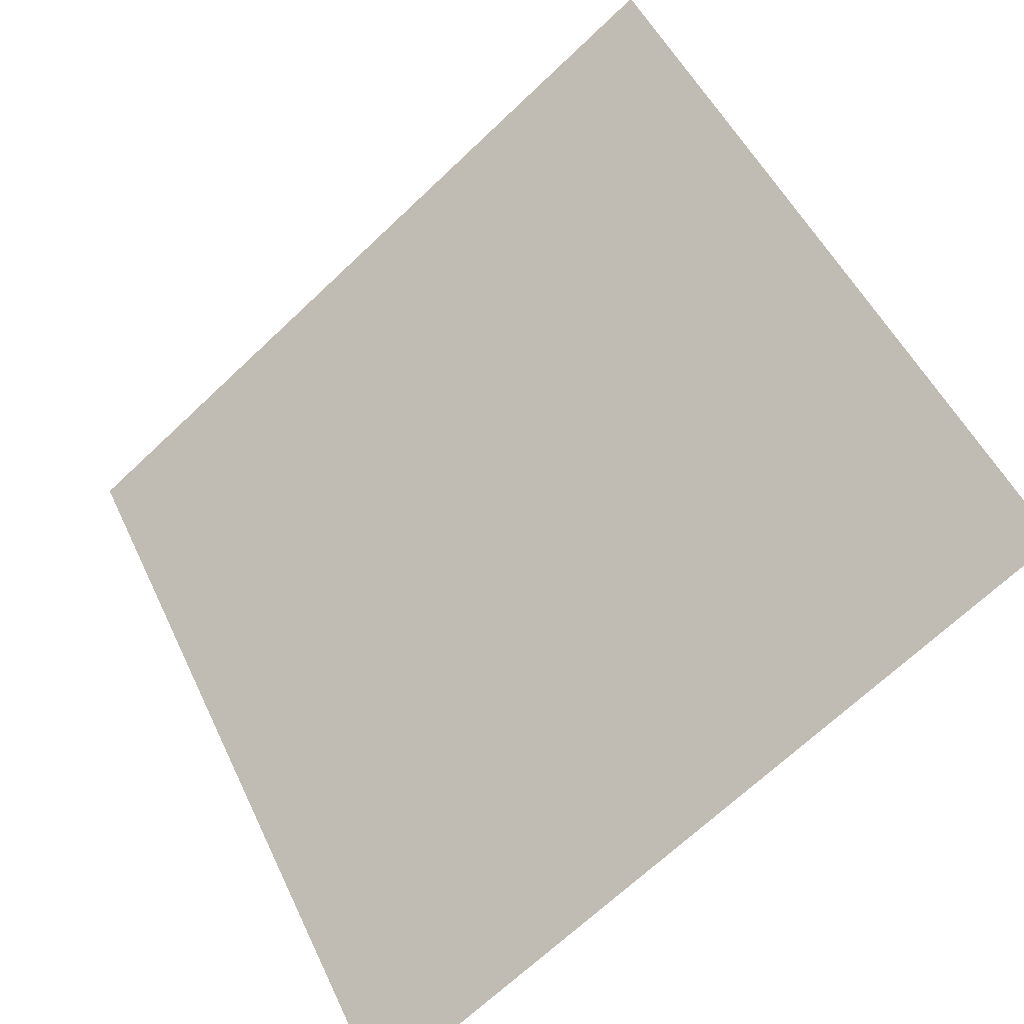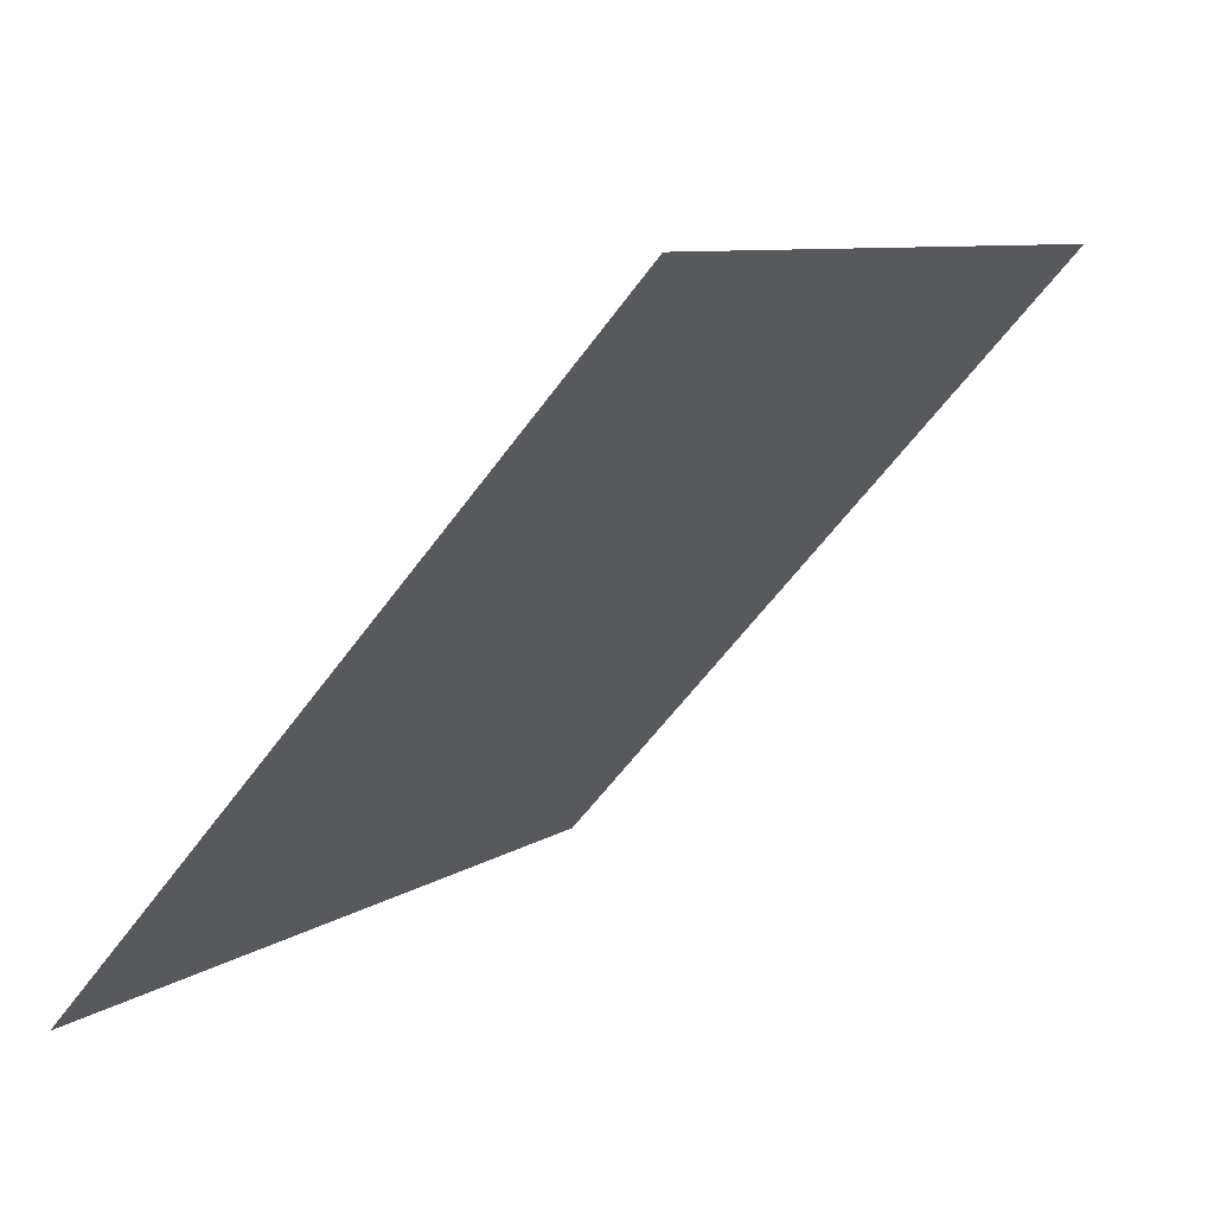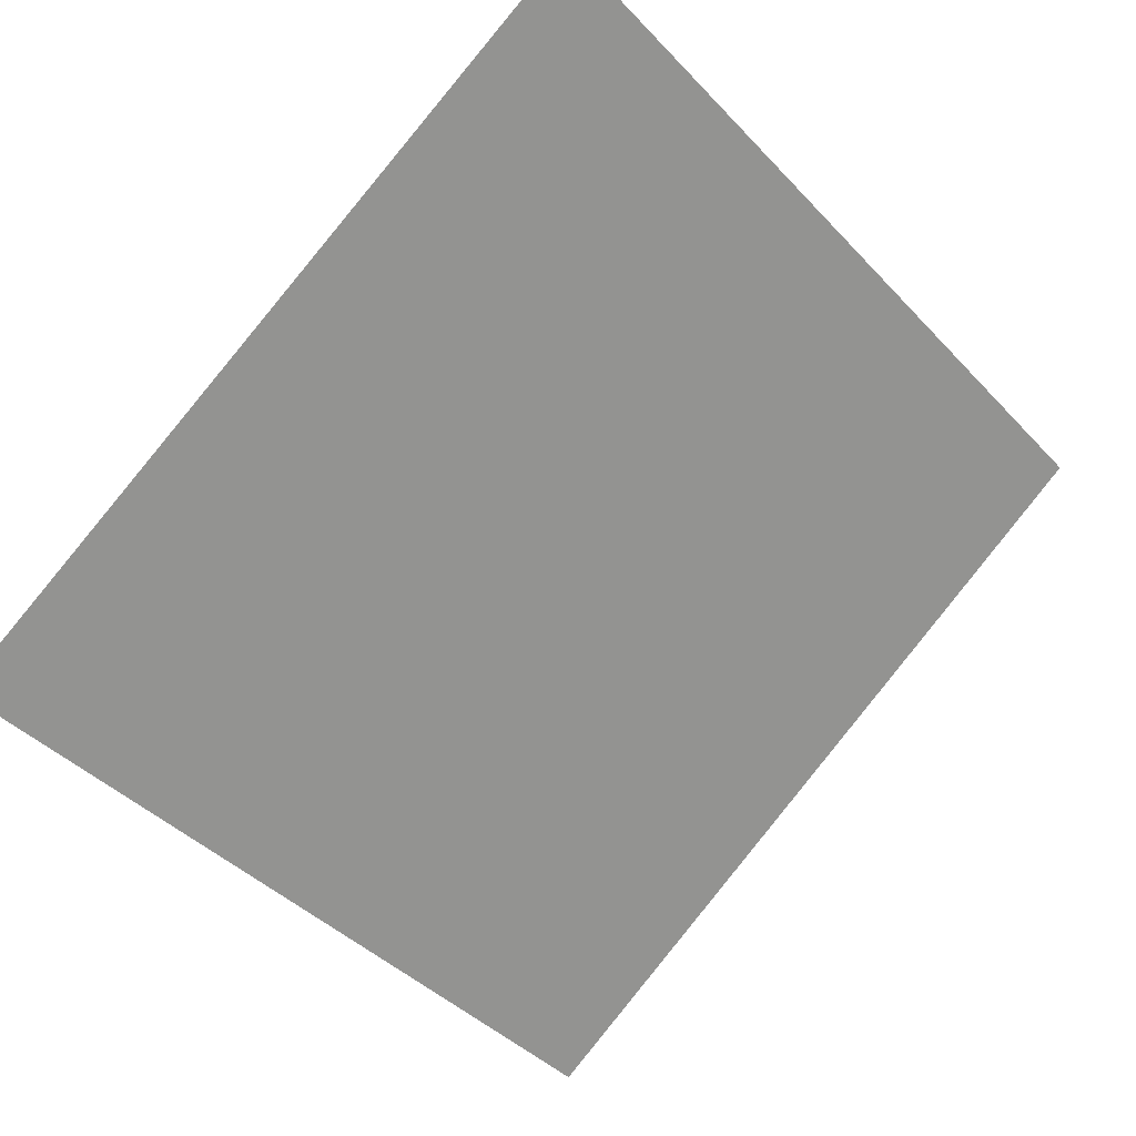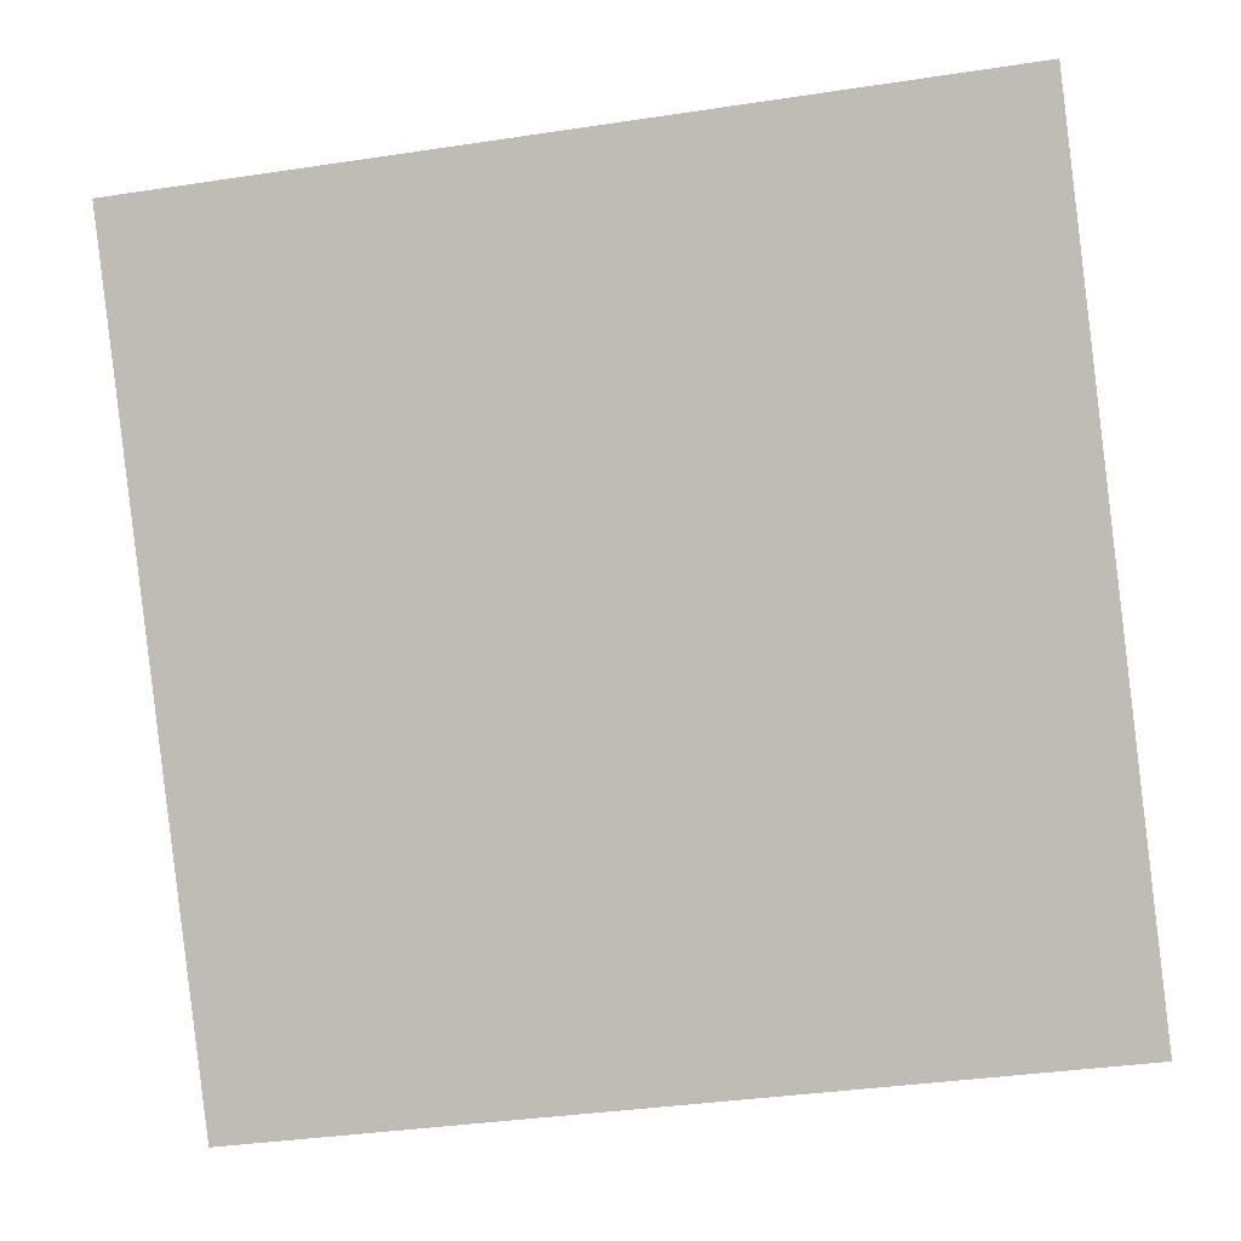
<metadata>
{"format":"obj","ext":"obj","renderer":"f3d","projection":"perspective","resolution":1024,"background":"white","views":[{"elev":-68.0,"azim":-137.9,"up":"+Z"},{"elev":-58.6,"azim":53.2,"up":"+Z"},{"elev":-40.4,"azim":-50.4,"up":"+Y"},{"elev":-34.6,"azim":-170.5,"up":"+Z"}]}
</metadata>
<code>
v 0.2493 0.9923 0.7887
v 0.2427 0.9925 0.7888
v 0.2428 0.9964 0.794
v 0.2494 0.9962 0.794
f 4 3 2 1

</code>
